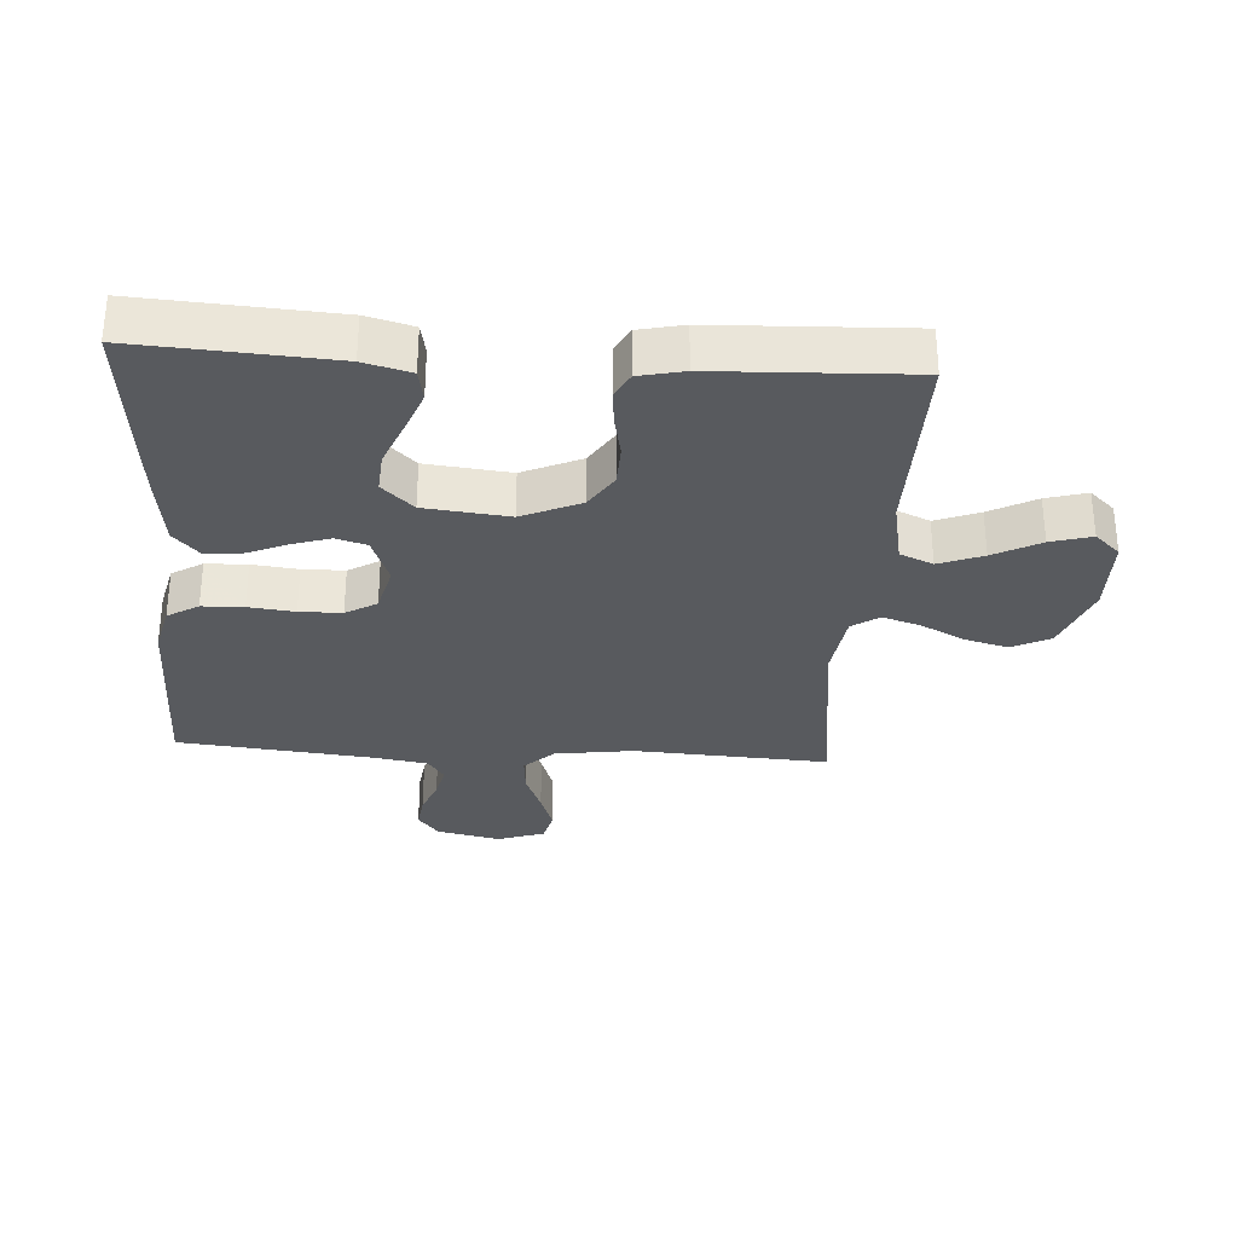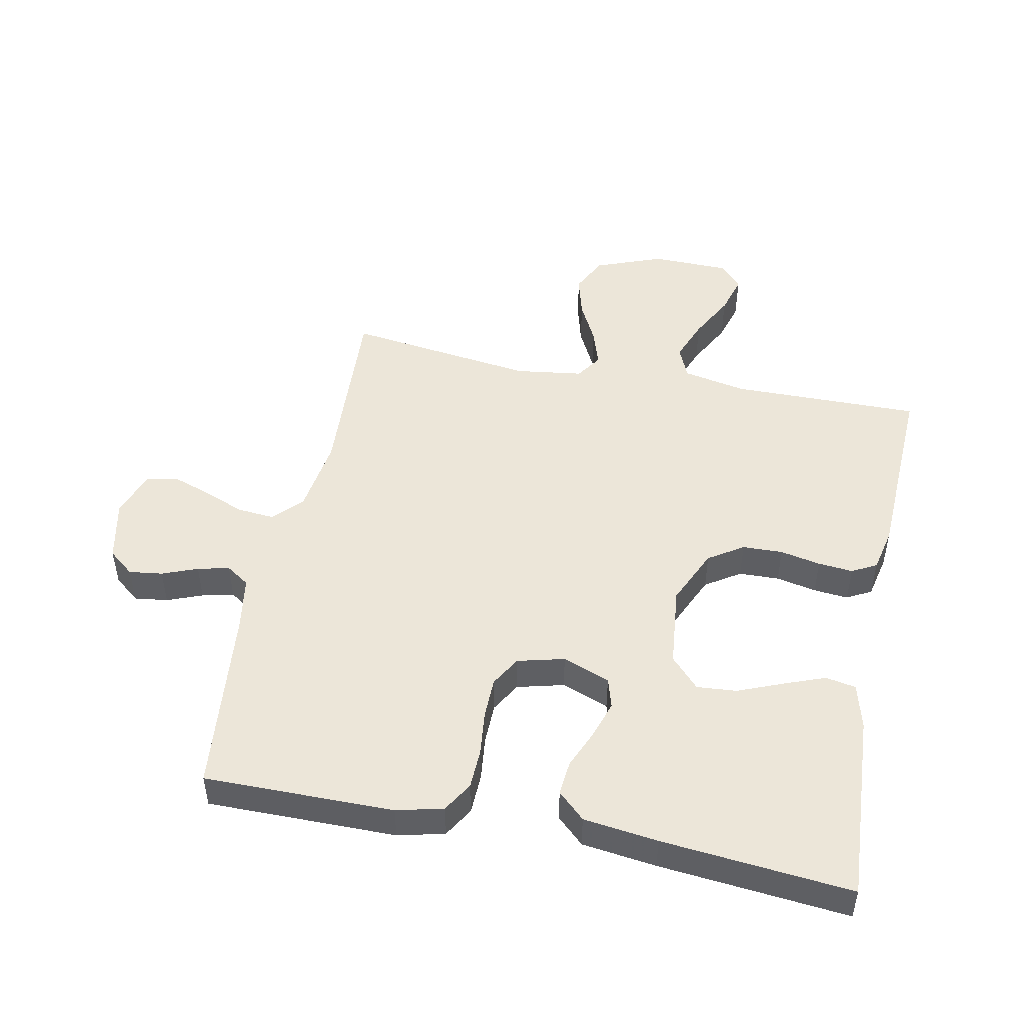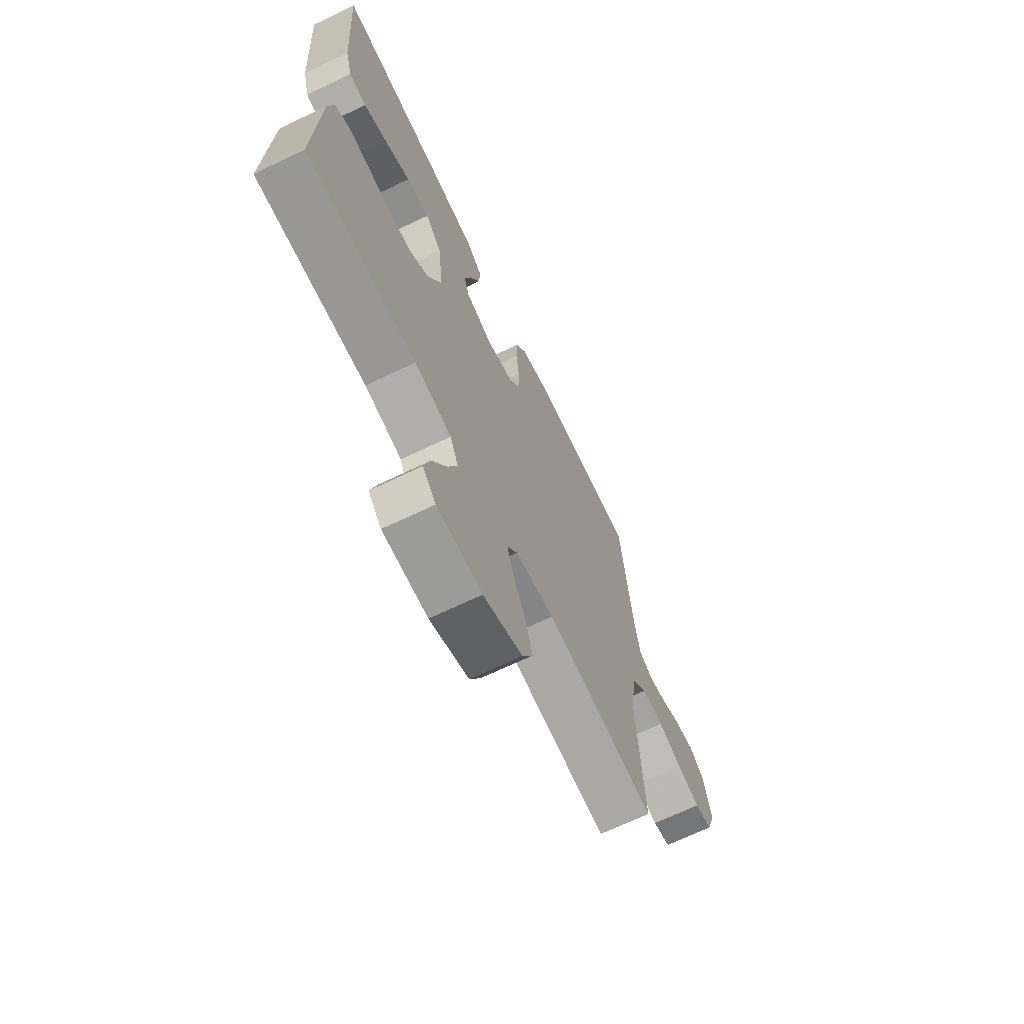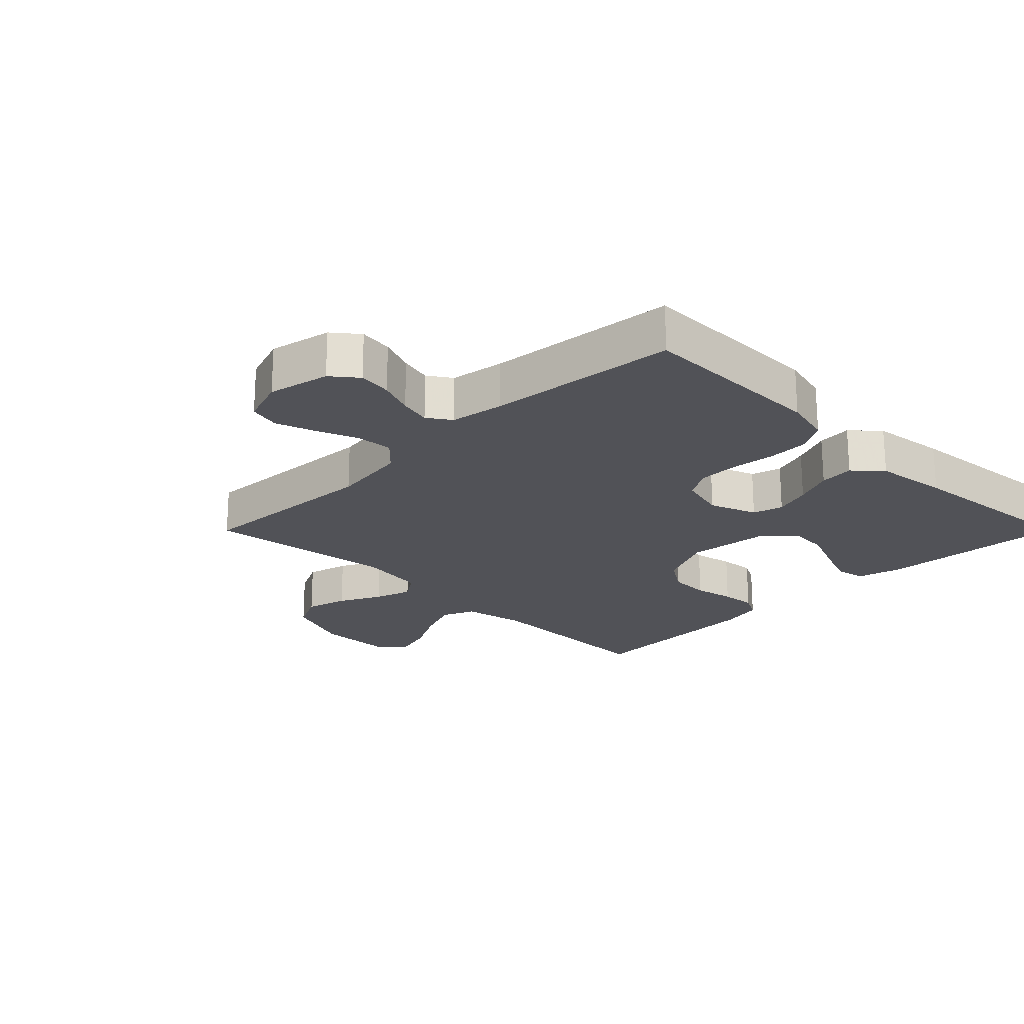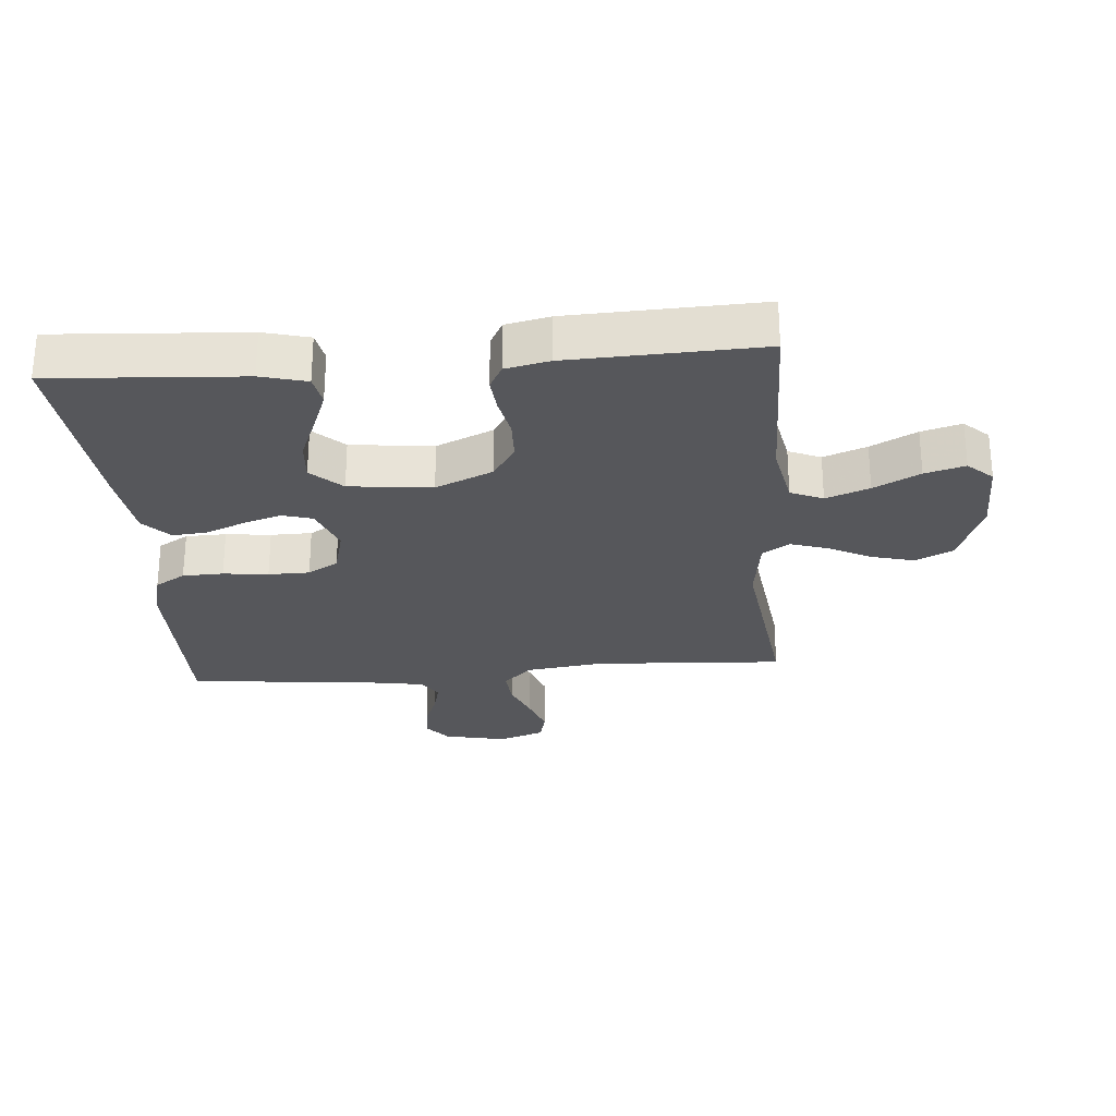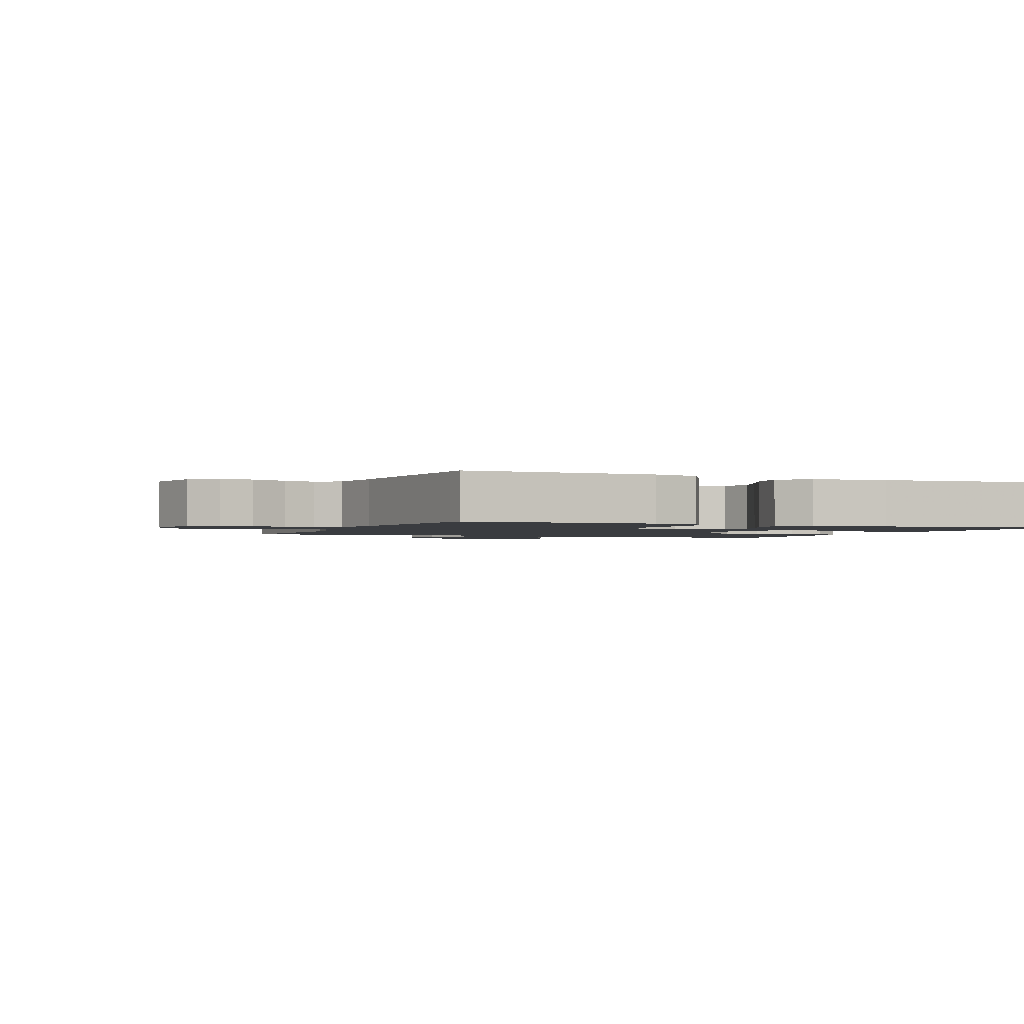
<metadata>
{"format":"obj","ext":"obj","renderer":"f3d","projection":"perspective","resolution":1024,"background":"white","views":[{"elev":-31.1,"azim":86.3,"up":"+Y"},{"elev":48.7,"azim":11.5,"up":"+Y"},{"elev":-68.8,"azim":115.6,"up":"+Z"},{"elev":-21.4,"azim":-44.9,"up":"+Y"},{"elev":-27.1,"azim":94.6,"up":"+Y"},{"elev":-1.7,"azim":-22.5,"up":"+Y"}]}
</metadata>
<code>
v -0.5 0.07 0.5
v -0.2 0.07 0.498
v -0.126 0.07 0.48
v -0.097 0.07 0.432
v -0.095 0.07 0.368
v -0.103 0.07 0.297
v -0.102 0.07 0.232
v -0.074 0.07 0.184
v 0 0.07 0.165
v 0.075 0.07 0.193
v 0.089 0.07 0.241
v 0.07 0.07 0.3
v 0.044 0.07 0.362
v 0.039 0.07 0.417
v 0.082 0.07 0.457
v 0.2 0.07 0.472
v 0.5 0.07 0.5
v 0.481 0.07 0.2
v 0.462 0.07 0.128
v 0.414 0.07 0.119
v 0.349 0.07 0.144
v 0.278 0.07 0.173
v 0.215 0.07 0.178
v 0.17 0.07 0.13
v 0.156 0.07 0
v 0.196 0.07 -0.09
v 0.251 0.07 -0.126
v 0.315 0.07 -0.128
v 0.379 0.07 -0.115
v 0.434 0.07 -0.11
v 0.473 0.07 -0.131
v 0.488 0.07 -0.2
v 0.5 0.07 -0.5
v 0.2 0.07 -0.496
v 0.099 0.07 -0.516
v 0.077 0.07 -0.567
v 0.103 0.07 -0.635
v 0.141 0.07 -0.707
v 0.159 0.07 -0.77
v 0.123 0.07 -0.809
v 0 0.07 -0.811
v -0.107 0.07 -0.77
v -0.136 0.07 -0.711
v -0.118 0.07 -0.644
v -0.084 0.07 -0.577
v -0.065 0.07 -0.518
v -0.093 0.07 -0.476
v -0.2 0.07 -0.461
v -0.5 0.07 -0.5
v -0.483 0.07 -0.2
v -0.5 0.07 -0.078
v -0.543 0.07 -0.033
v -0.602 0.07 -0.038
v -0.667 0.07 -0.064
v -0.729 0.07 -0.085
v -0.778 0.07 -0.073
v -0.803 0.07 0
v -0.782 0.07 0.098
v -0.741 0.07 0.131
v -0.688 0.07 0.124
v -0.632 0.07 0.102
v -0.582 0.07 0.09
v -0.545 0.07 0.115
v -0.531 0.07 0.2
v -0.5 0 0.5
v -0.2 0 0.498
v -0.126 0 0.48
v -0.097 0 0.432
v -0.095 0 0.368
v -0.103 0 0.297
v -0.102 0 0.232
v -0.074 0 0.184
v 0 0 0.165
v 0.075 0 0.193
v 0.089 0 0.241
v 0.07 0 0.3
v 0.044 0 0.362
v 0.039 0 0.417
v 0.082 0 0.457
v 0.2 0 0.472
v 0.5 0 0.5
v 0.481 0 0.2
v 0.462 0 0.128
v 0.414 0 0.119
v 0.349 0 0.144
v 0.278 0 0.173
v 0.215 0 0.178
v 0.17 0 0.13
v 0.156 0 0
v 0.196 0 -0.09
v 0.251 0 -0.126
v 0.315 0 -0.128
v 0.379 0 -0.115
v 0.434 0 -0.11
v 0.473 0 -0.131
v 0.488 0 -0.2
v 0.5 0 -0.5
v 0.2 0 -0.496
v 0.099 0 -0.516
v 0.077 0 -0.567
v 0.103 0 -0.635
v 0.141 0 -0.707
v 0.159 0 -0.77
v 0.123 0 -0.809
v 0 0 -0.811
v -0.107 0 -0.77
v -0.136 0 -0.711
v -0.118 0 -0.644
v -0.084 0 -0.577
v -0.065 0 -0.518
v -0.093 0 -0.476
v -0.2 0 -0.461
v -0.5 0 -0.5
v -0.483 0 -0.2
v -0.5 0 -0.078
v -0.543 0 -0.033
v -0.602 0 -0.038
v -0.667 0 -0.064
v -0.729 0 -0.085
v -0.778 0 -0.073
v -0.803 0 0
v -0.782 0 0.098
v -0.741 0 0.131
v -0.688 0 0.124
v -0.632 0 0.102
v -0.582 0 0.09
v -0.545 0 0.115
v -0.531 0 0.2
f 59 60 61
f 58 59 61
f 57 58 61
f 56 57 61
f 55 56 61
f 54 55 61
f 53 54 61
f 52 53 61 62
f 51 52 62 63
f 48 49 50
f 47 48 50 51
f 43 44 45
f 42 43 45
f 41 42 45
f 40 41 45
f 39 40 45
f 38 39 45
f 37 38 45
f 36 37 45 46
f 35 36 46 47
f 32 33 34
f 31 32 34
f 30 31 34
f 29 30 34
f 28 29 34
f 34 35 47
f 28 34 47
f 27 28 47
f 20 21 22
f 19 20 22
f 18 19 22
f 17 18 22
f 16 17 22
f 15 16 22
f 14 15 22
f 13 14 22
f 12 13 22
f 11 12 22 23
f 10 11 23 24
f 4 5 6
f 3 4 6
f 2 3 6
f 1 2 6
f 64 1 6
f 64 6 7
f 51 63 64
f 47 51 64
f 27 47 64
f 26 27 64
f 25 26 64
f 9 10 24 25
f 8 9 25 64
f 7 8 64
f 125 124 123
f 125 123 122
f 125 122 121
f 125 121 120
f 125 120 119
f 125 119 118
f 125 118 117
f 126 125 117 116
f 127 126 116 115
f 114 113 112
f 115 114 112 111
f 109 108 107
f 109 107 106
f 109 106 105
f 109 105 104
f 109 104 103
f 109 103 102
f 109 102 101
f 110 109 101 100
f 111 110 100 99
f 98 97 96
f 98 96 95
f 98 95 94
f 98 94 93
f 98 93 92
f 111 99 98
f 111 98 92
f 111 92 91
f 86 85 84
f 86 84 83
f 86 83 82
f 86 82 81
f 86 81 80
f 86 80 79
f 86 79 78
f 86 78 77
f 86 77 76
f 87 86 76 75
f 88 87 75 74
f 70 69 68
f 70 68 67
f 70 67 66
f 70 66 65
f 70 65 128
f 71 70 128
f 128 127 115
f 128 115 111
f 128 111 91
f 128 91 90
f 128 90 89
f 89 88 74 73
f 128 89 73 72
f 128 72 71
f 1 65 66 2
f 2 66 67 3
f 3 67 68 4
f 4 68 69 5
f 5 69 70 6
f 6 70 71 7
f 7 71 72 8
f 8 72 73 9
f 9 73 74 10
f 10 74 75 11
f 11 75 76 12
f 12 76 77 13
f 13 77 78 14
f 14 78 79 15
f 15 79 80 16
f 16 80 81 17
f 17 81 82 18
f 18 82 83 19
f 19 83 84 20
f 20 84 85 21
f 21 85 86 22
f 22 86 87 23
f 23 87 88 24
f 24 88 89 25
f 25 89 90 26
f 26 90 91 27
f 27 91 92 28
f 28 92 93 29
f 29 93 94 30
f 30 94 95 31
f 31 95 96 32
f 32 96 97 33
f 33 97 98 34
f 34 98 99 35
f 35 99 100 36
f 36 100 101 37
f 37 101 102 38
f 38 102 103 39
f 39 103 104 40
f 40 104 105 41
f 41 105 106 42
f 42 106 107 43
f 43 107 108 44
f 44 108 109 45
f 45 109 110 46
f 46 110 111 47
f 47 111 112 48
f 48 112 113 49
f 49 113 114 50
f 50 114 115 51
f 51 115 116 52
f 52 116 117 53
f 53 117 118 54
f 54 118 119 55
f 55 119 120 56
f 56 120 121 57
f 57 121 122 58
f 58 122 123 59
f 59 123 124 60
f 60 124 125 61
f 61 125 126 62
f 62 126 127 63
f 63 127 128 64
f 64 128 65 1

</code>
